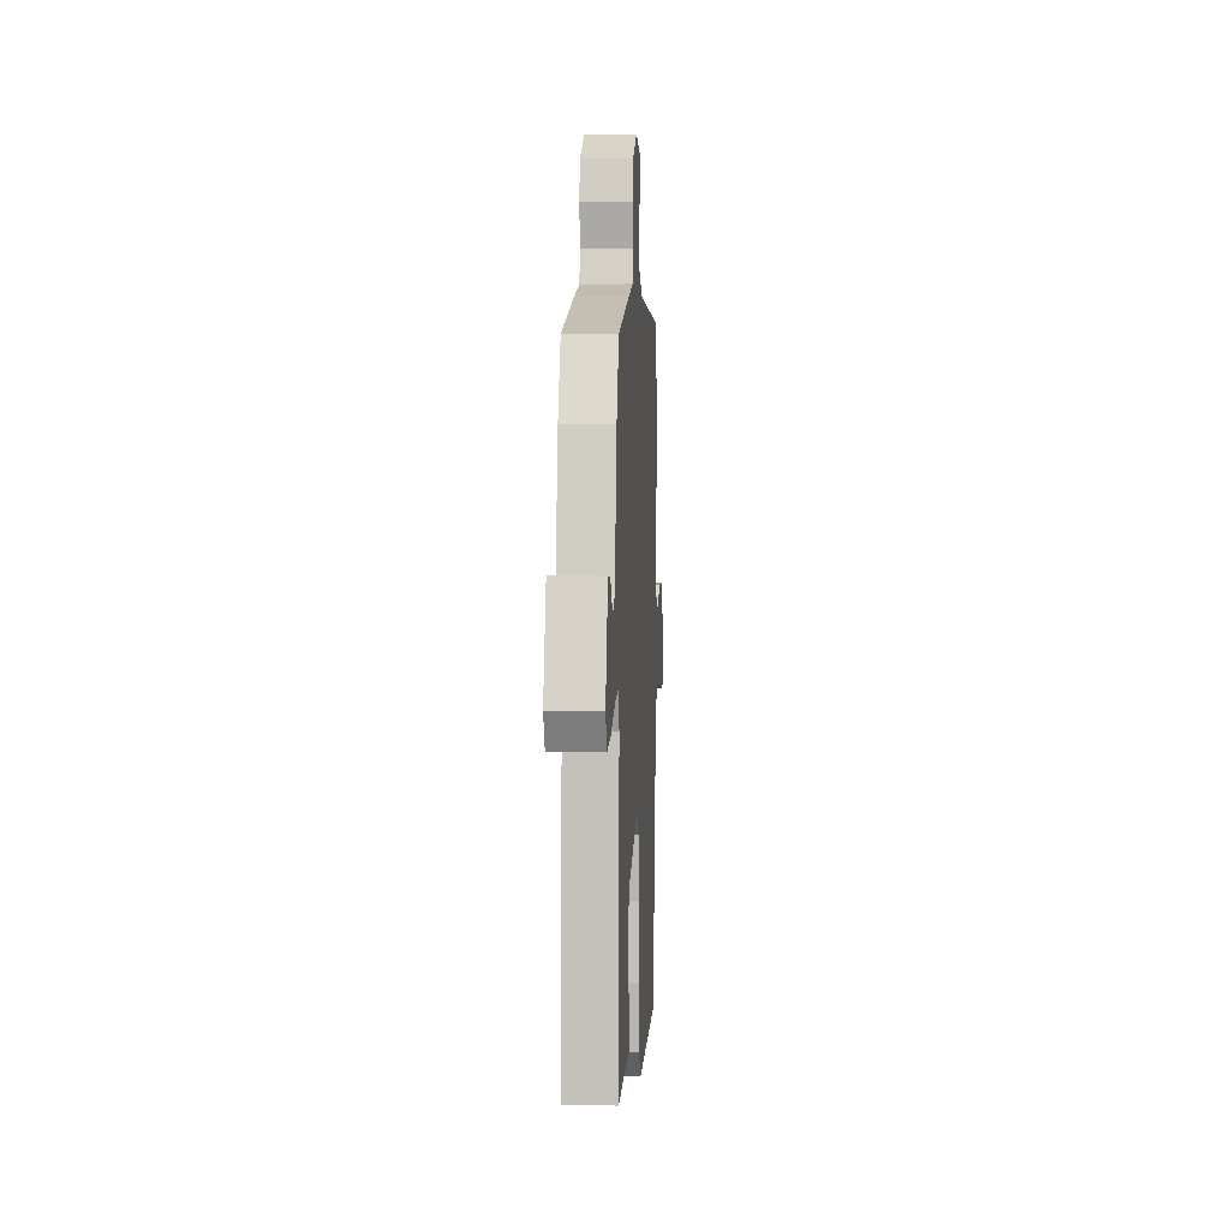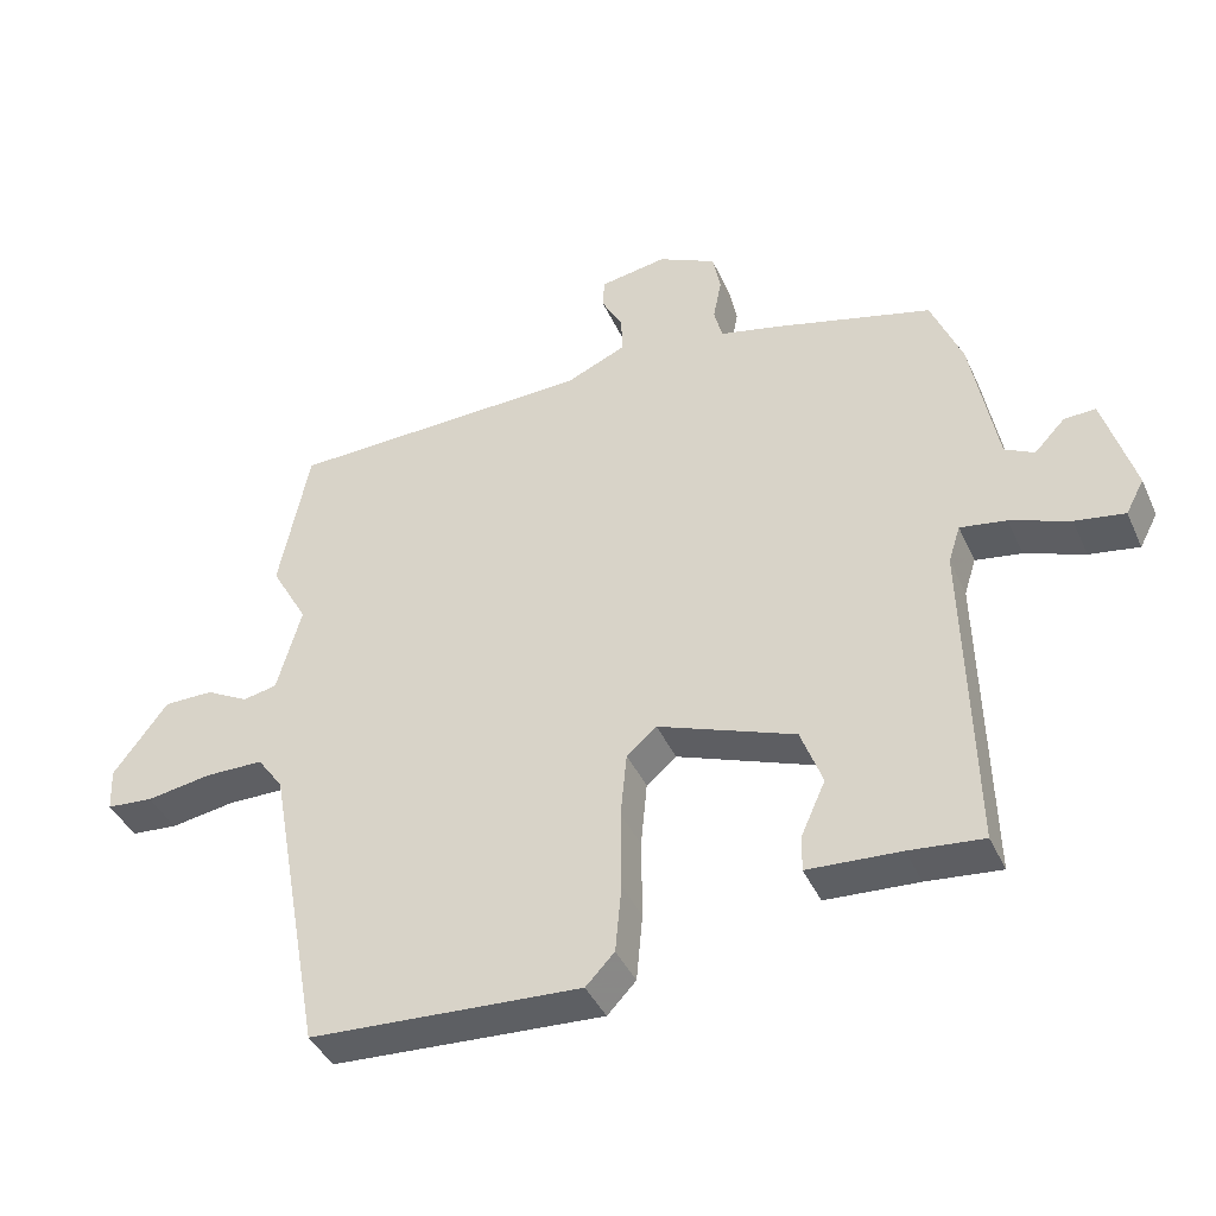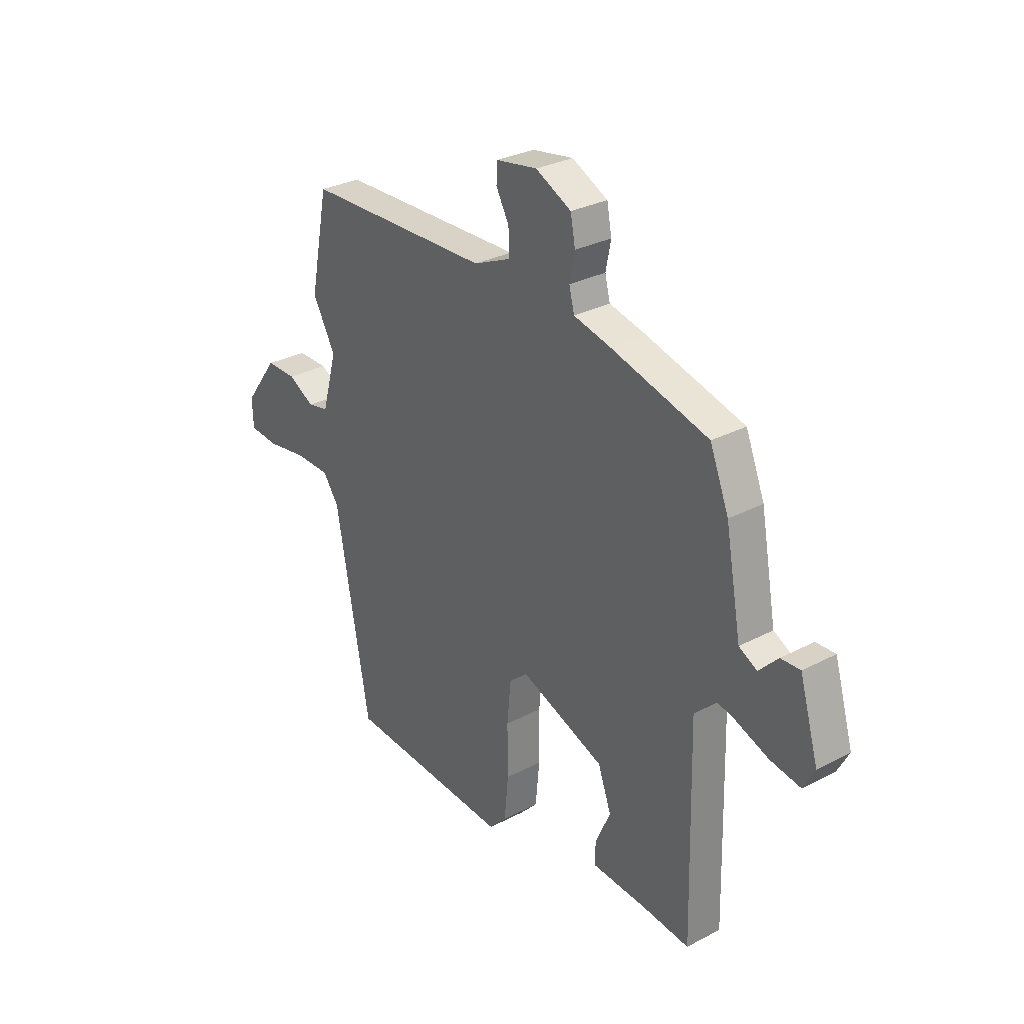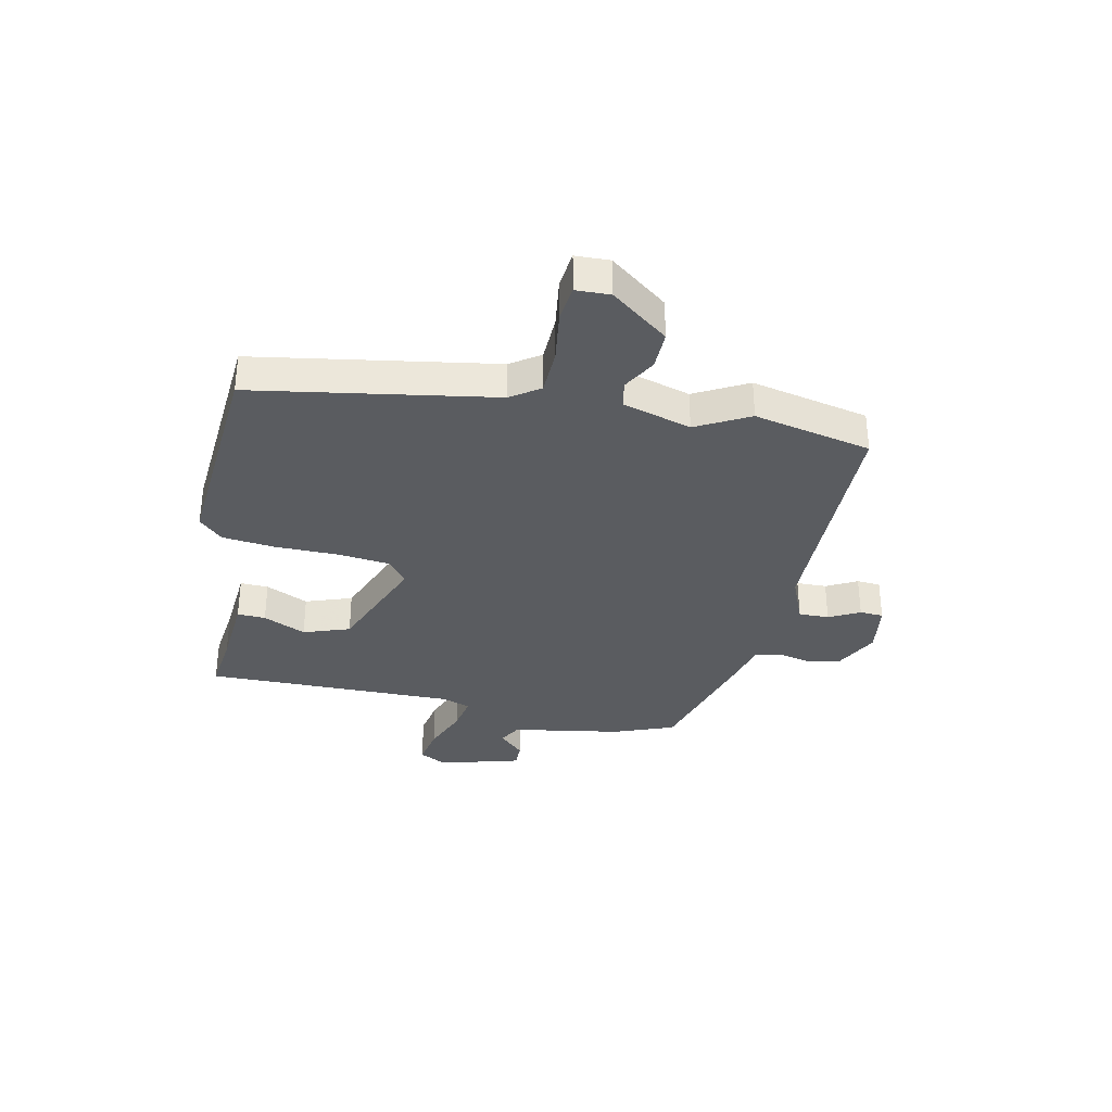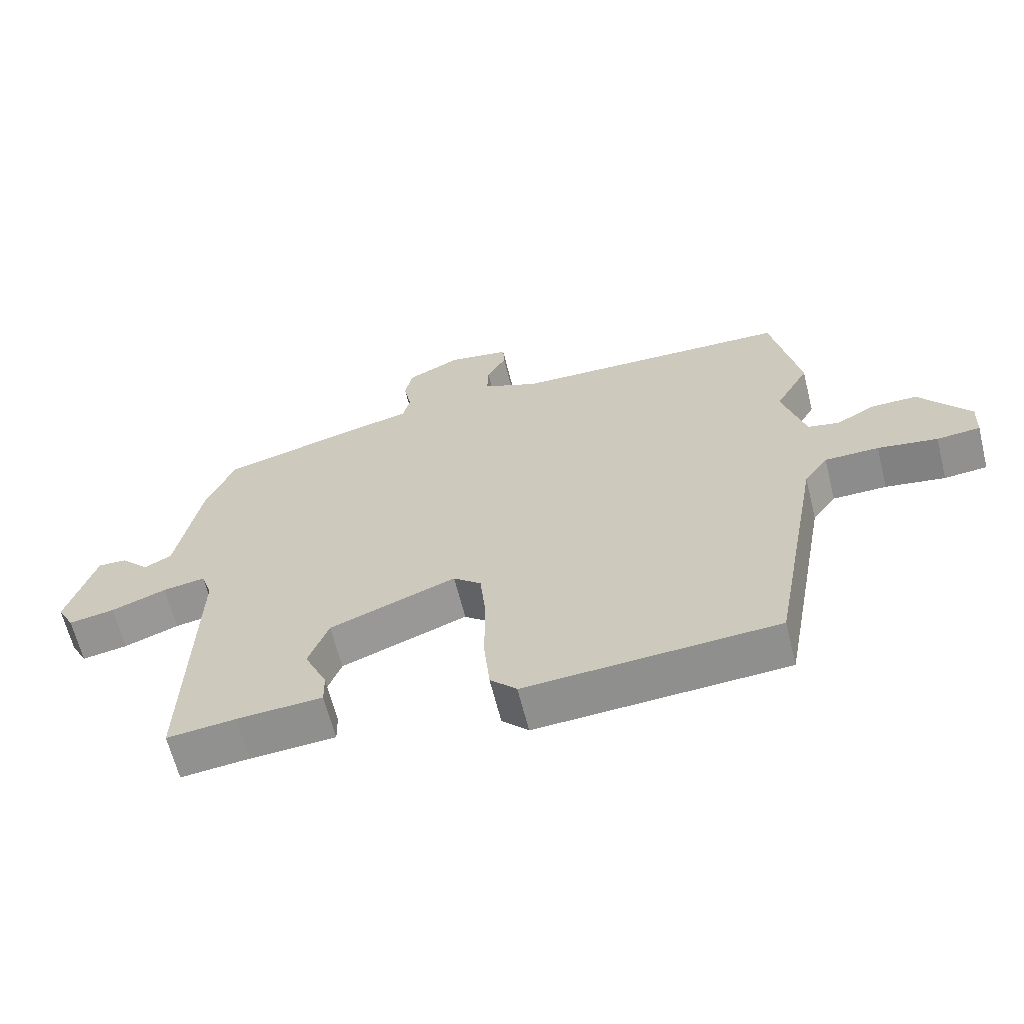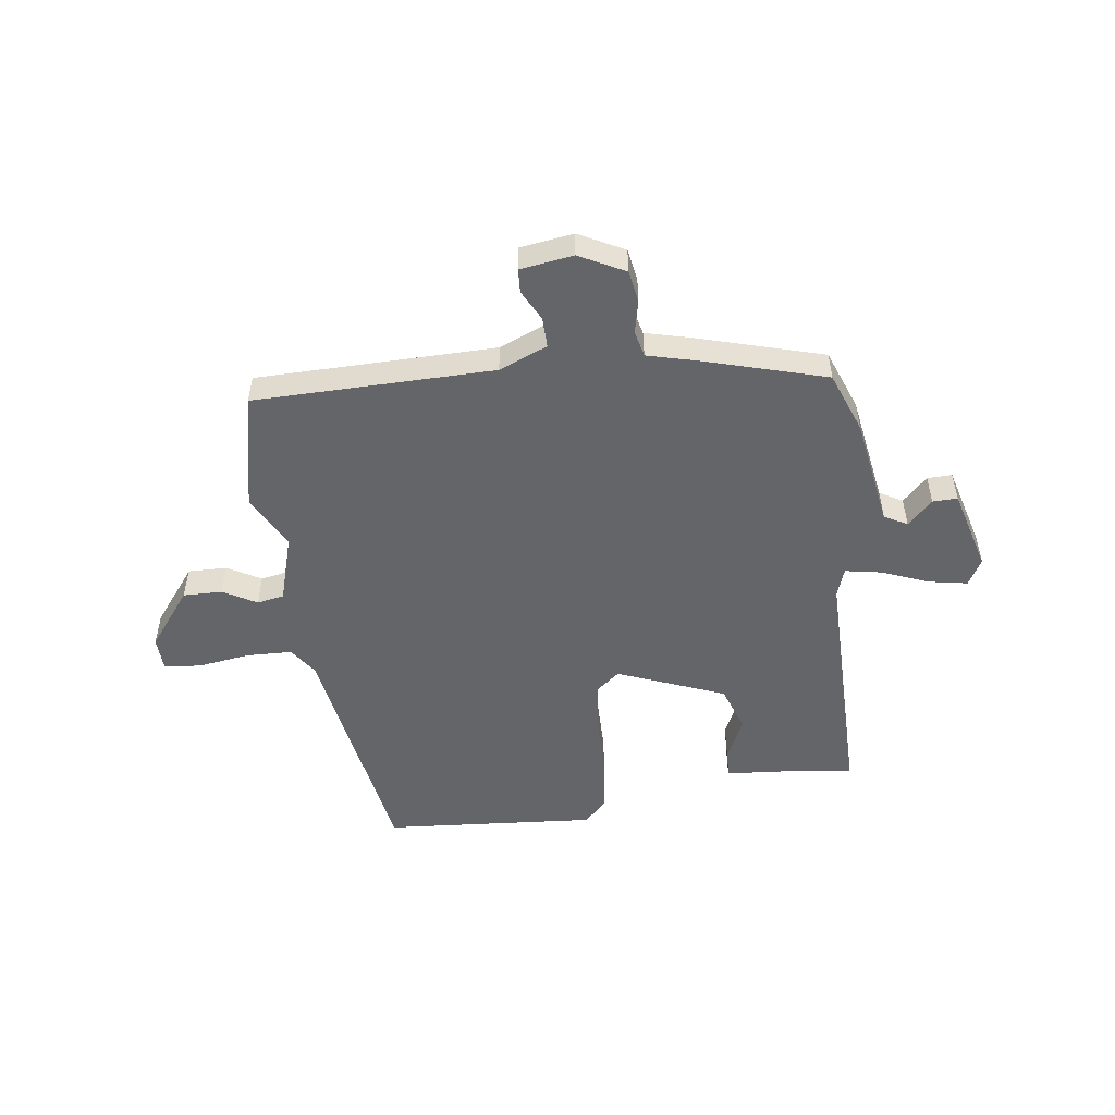
<metadata>
{"format":"obj","ext":"obj","renderer":"f3d","projection":"perspective","resolution":1024,"background":"white","views":[{"elev":2.8,"azim":93.4,"up":"+Z"},{"elev":-41.2,"azim":22.9,"up":"+Z"},{"elev":29.8,"azim":52.4,"up":"+Z"},{"elev":-33.9,"azim":-102.9,"up":"+Y"},{"elev":-64.1,"azim":-166.0,"up":"+Z"},{"elev":-51.4,"azim":6.6,"up":"+Y"}]}
</metadata>
<code>
v 0.501 0.07 0.465
v 0.545 0.07 0.356
v 0.582 0.07 0.156
v 0.624 0.07 0.134
v 0.668 0.07 0.18
v 0.713 0.07 0.182
v 0.757 0.07 0.033
v 0.731 0.07 -0.016
v 0.66 0.07 -0.004
v 0.575 0.07 0.028
v 0.509 0.07 0.039
v 0.492 0.07 -0.014
v 0.503 0.07 -0.469
v 0.397 0.07 -0.458
v 0.265 0.07 -0.45
v 0.266 0.07 -0.399
v 0.301 0.07 -0.321
v 0.27 0.07 -0.237
v 0.074 0.07 -0.163
v 0.031 0.07 -0.199
v 0.022 0.07 -0.293
v 0.023 0.07 -0.407
v 0.014 0.07 -0.504
v -0.027 0.07 -0.547
v -0.415 0.07 -0.524
v -0.494 0.07 -0.09
v -0.531 0.07 -0.038
v -0.615 0.07 -0.037
v -0.708 0.07 -0.052
v -0.775 0.07 -0.046
v -0.778 0.07 0.016
v -0.7 0.07 0.121
v -0.629 0.07 0.121
v -0.568 0.07 0.088
v -0.519 0.07 0.098
v -0.484 0.07 0.223
v -0.537 0.07 0.318
v -0.494 0.07 0.532
v -0.059 0.07 0.545
v 0.028 0.07 0.583
v 0.026 0.07 0.638
v -0.004 0.07 0.693
v -0.002 0.07 0.736
v 0.094 0.07 0.752
v 0.177 0.07 0.711
v 0.188 0.07 0.653
v 0.176 0.07 0.593
v 0.188 0.07 0.546
v 0.273 0.07 0.526
v 0.501 0 0.465
v 0.545 0 0.356
v 0.582 0 0.156
v 0.624 0 0.134
v 0.668 0 0.18
v 0.713 0 0.182
v 0.757 0 0.033
v 0.731 0 -0.016
v 0.66 0 -0.004
v 0.575 0 0.028
v 0.509 0 0.039
v 0.492 0 -0.014
v 0.503 0 -0.469
v 0.397 0 -0.458
v 0.265 0 -0.45
v 0.266 0 -0.399
v 0.301 0 -0.321
v 0.27 0 -0.237
v 0.074 0 -0.163
v 0.031 0 -0.199
v 0.022 0 -0.293
v 0.023 0 -0.407
v 0.014 0 -0.504
v -0.027 0 -0.547
v -0.415 0 -0.524
v -0.494 0 -0.09
v -0.531 0 -0.038
v -0.615 0 -0.037
v -0.708 0 -0.052
v -0.775 0 -0.046
v -0.778 0 0.016
v -0.7 0 0.121
v -0.629 0 0.121
v -0.568 0 0.088
v -0.519 0 0.098
v -0.484 0 0.223
v -0.537 0 0.318
v -0.494 0 0.532
v -0.059 0 0.545
v 0.028 0 0.583
v 0.026 0 0.638
v -0.004 0 0.693
v -0.002 0 0.736
v 0.094 0 0.752
v 0.177 0 0.711
v 0.188 0 0.653
v 0.176 0 0.593
v 0.188 0 0.546
v 0.273 0 0.526
f 48 49 1 2
f 44 45 46 47
f 44 47 48
f 41 42 43 44
f 40 41 44 48
f 39 40 48 2
f 36 37 38 39
f 35 36 39 2
f 31 32 33 34
f 31 34 35
f 28 29 30 31
f 27 28 31 35
f 26 27 35 2
f 21 22 23 24
f 20 21 24 25
f 19 20 25 26
f 14 15 16 17
f 12 13 14 17
f 11 12 17 18
f 7 8 9 10
f 7 10 11
f 4 5 6 7
f 3 4 7 11
f 19 26 2 3
f 3 11 18 19
f 51 50 98 97
f 96 95 94 93
f 97 96 93
f 93 92 91 90
f 97 93 90 89
f 51 97 89 88
f 88 87 86 85
f 51 88 85 84
f 83 82 81 80
f 84 83 80
f 80 79 78 77
f 84 80 77 76
f 51 84 76 75
f 73 72 71 70
f 74 73 70 69
f 75 74 69 68
f 66 65 64 63
f 66 63 62 61
f 67 66 61 60
f 59 58 57 56
f 60 59 56
f 56 55 54 53
f 60 56 53 52
f 52 51 75 68
f 68 67 60 52
f 1 50 51 2
f 2 51 52 3
f 3 52 53 4
f 4 53 54 5
f 5 54 55 6
f 6 55 56 7
f 7 56 57 8
f 8 57 58 9
f 9 58 59 10
f 10 59 60 11
f 11 60 61 12
f 12 61 62 13
f 13 62 63 14
f 14 63 64 15
f 15 64 65 16
f 16 65 66 17
f 17 66 67 18
f 18 67 68 19
f 19 68 69 20
f 20 69 70 21
f 21 70 71 22
f 22 71 72 23
f 23 72 73 24
f 24 73 74 25
f 25 74 75 26
f 26 75 76 27
f 27 76 77 28
f 28 77 78 29
f 29 78 79 30
f 30 79 80 31
f 31 80 81 32
f 32 81 82 33
f 33 82 83 34
f 34 83 84 35
f 35 84 85 36
f 36 85 86 37
f 37 86 87 38
f 38 87 88 39
f 39 88 89 40
f 40 89 90 41
f 41 90 91 42
f 42 91 92 43
f 43 92 93 44
f 44 93 94 45
f 45 94 95 46
f 46 95 96 47
f 47 96 97 48
f 48 97 98 49
f 49 98 50 1

</code>
